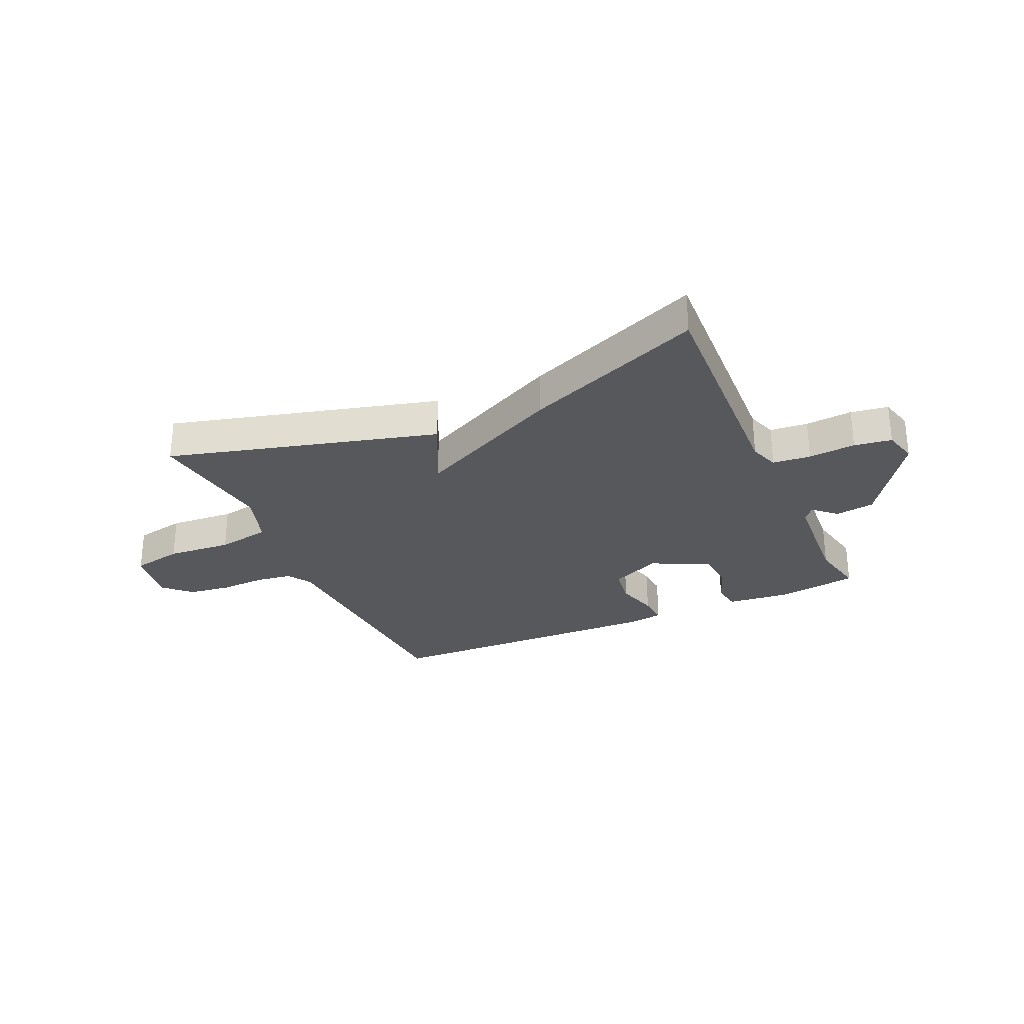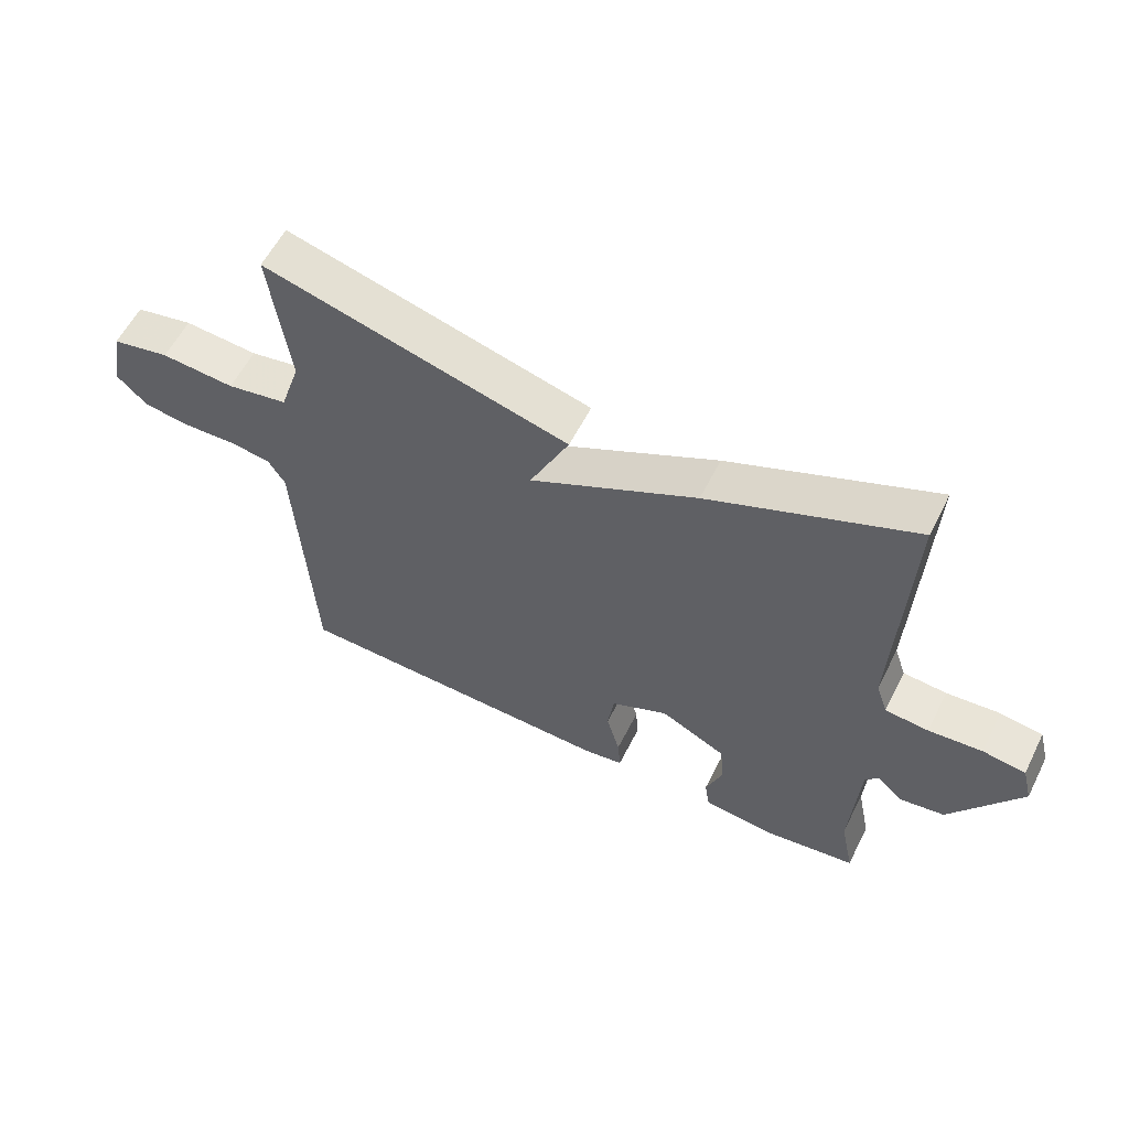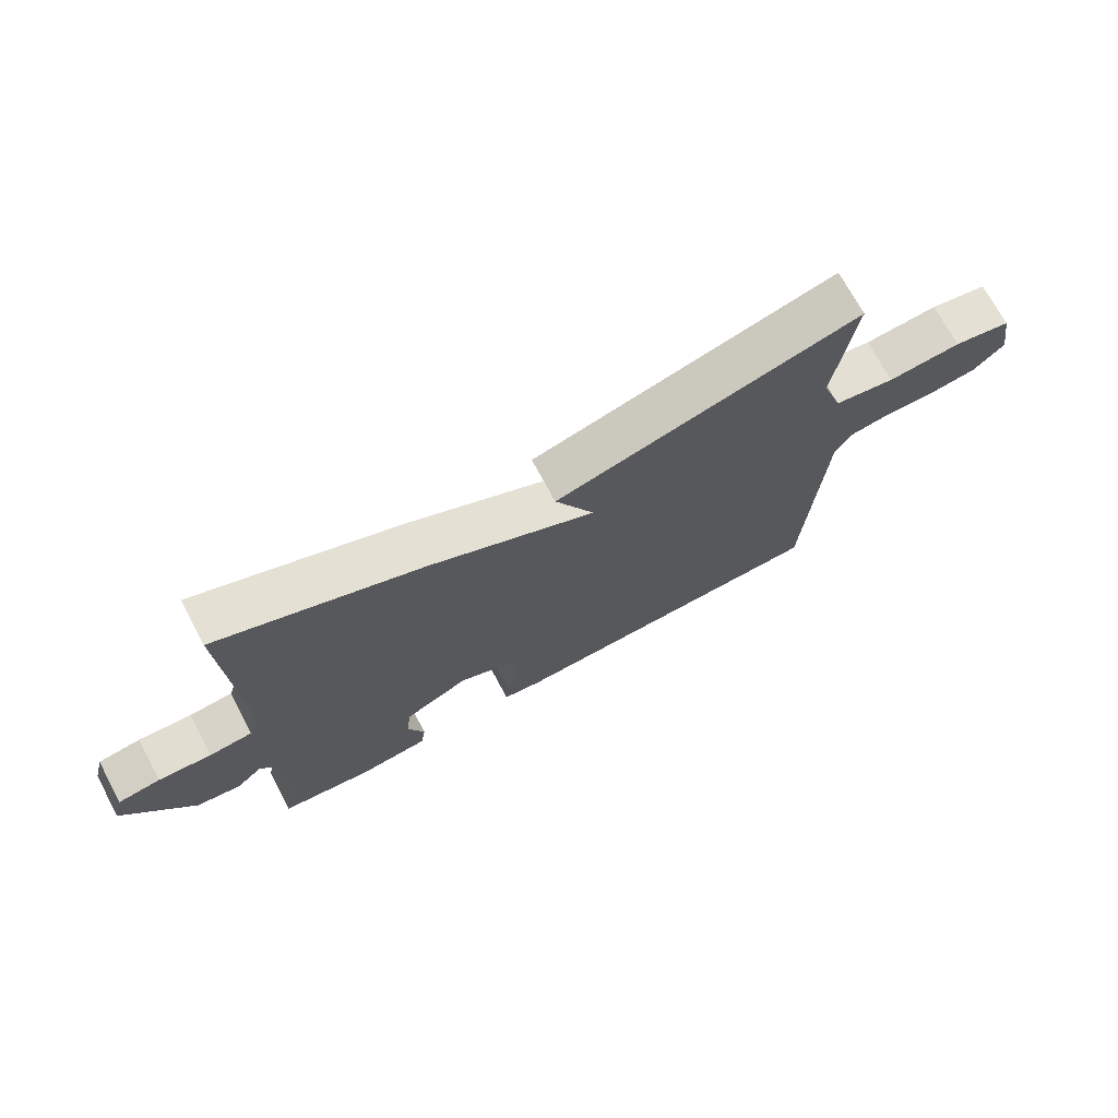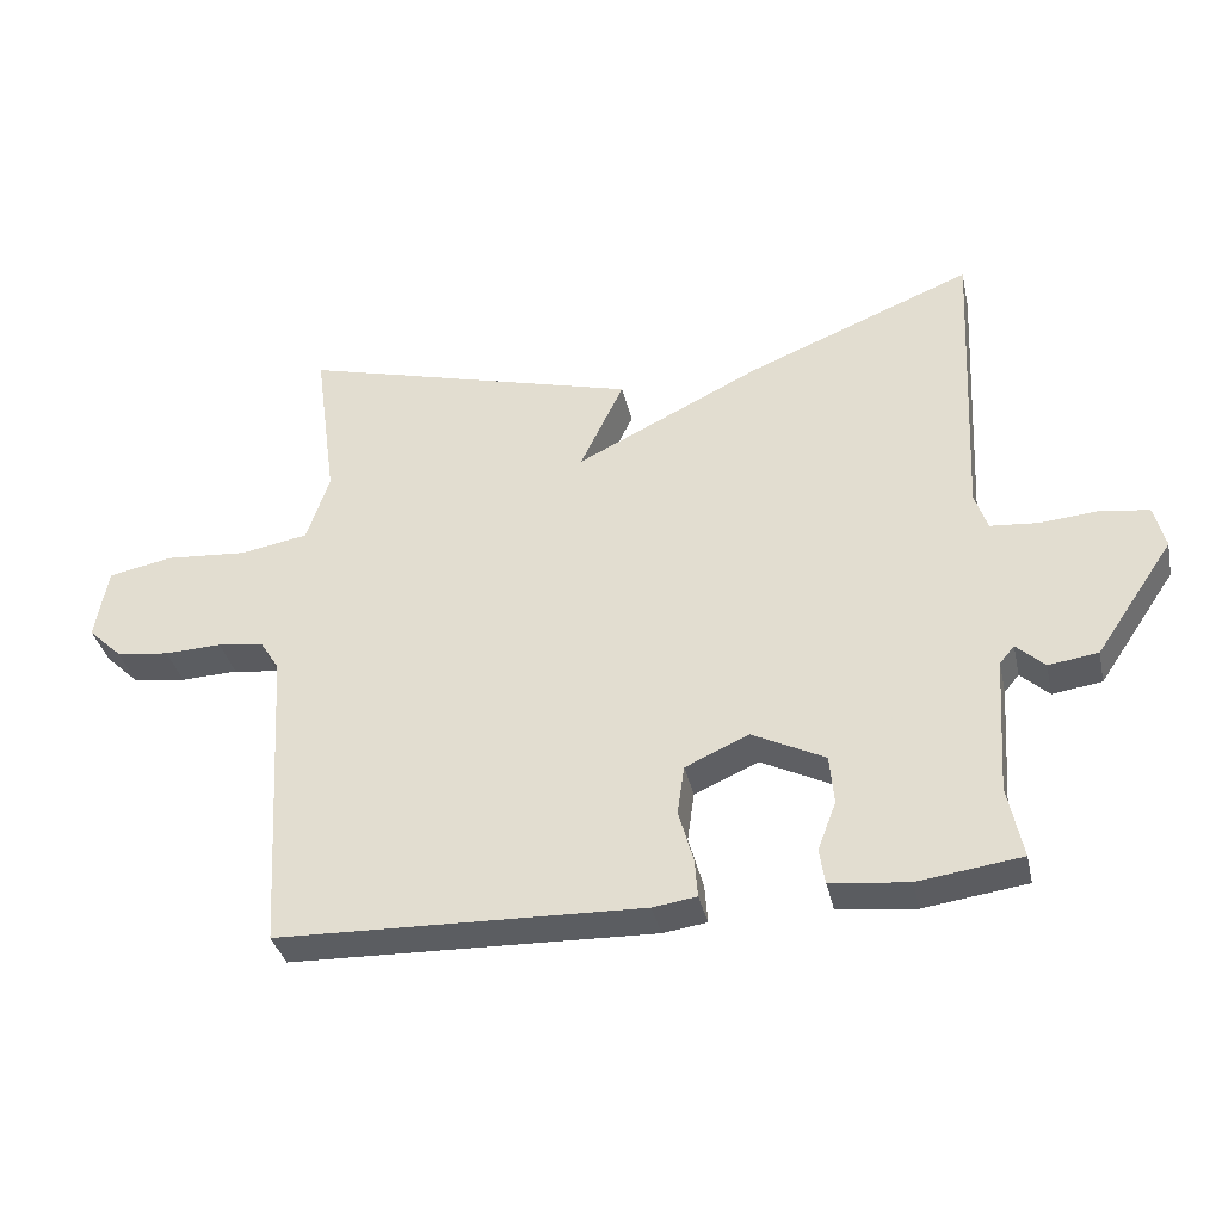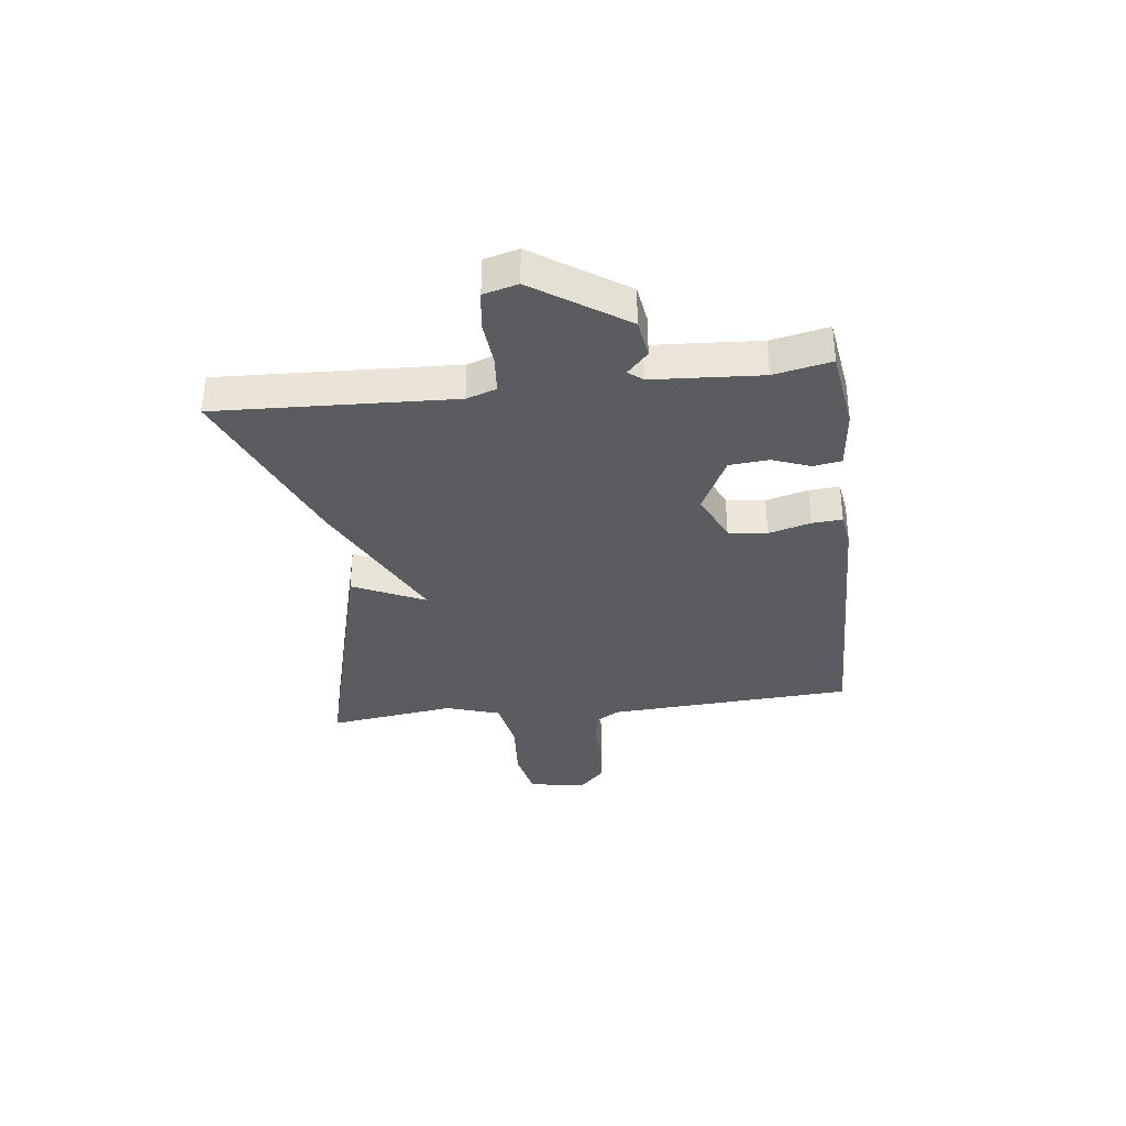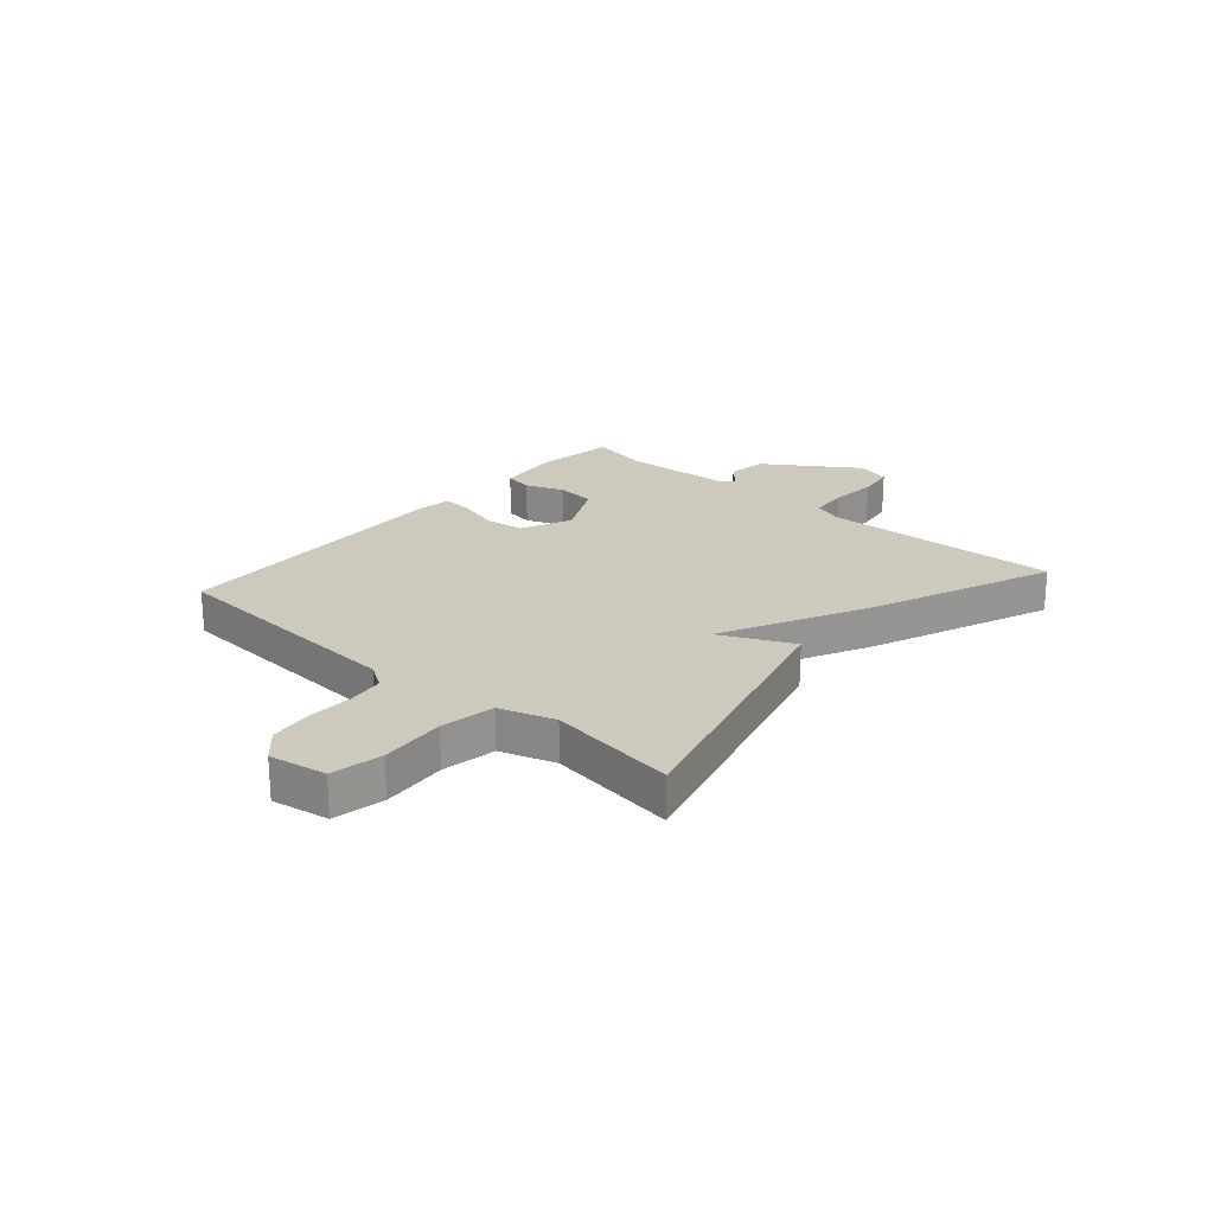
<metadata>
{"format":"obj","ext":"obj","renderer":"f3d","projection":"perspective","resolution":1024,"background":"white","views":[{"elev":-28.4,"azim":24.2,"up":"+Y"},{"elev":57.9,"azim":26.6,"up":"+Z"},{"elev":71.6,"azim":151.8,"up":"+Z"},{"elev":-35.9,"azim":12.4,"up":"+Z"},{"elev":-34.3,"azim":97.1,"up":"+Y"},{"elev":22.7,"azim":-48.6,"up":"+Y"}]}
</metadata>
<code>
v 0.5 0.07 0.5
v 0.48 0.07 0.079
v 0.498 0.07 0.026
v 0.566 0.07 0.02
v 0.65 0.07 0.027
v 0.717 0.07 0.017
v 0.733 0.07 -0.044
v 0.623 0.07 -0.206
v 0.553 0.07 -0.216
v 0.513 0.07 -0.179
v 0.492 0.07 -0.204
v 0.479 0.07 -0.398
v 0.5 0.07 -0.5
v 0.354 0.07 -0.52
v 0.244 0.07 -0.508
v 0.236 0.07 -0.458
v 0.262 0.07 -0.39
v 0.256 0.07 -0.32
v 0.153 0.07 -0.269
v 0.063 0.07 -0.309
v 0.053 0.07 -0.378
v 0.074 0.07 -0.453
v 0.078 0.07 -0.507
v 0.016 0.07 -0.516
v -0.5 0.07 -0.5
v -0.526 0.07 -0.058
v -0.553 0.07 -0.015
v -0.618 0.07 -0.006
v -0.699 0.07 -0.009
v -0.774 0.07 0.001
v -0.822 0.07 0.047
v -0.804 0.07 0.149
v -0.713 0.07 0.167
v -0.597 0.07 0.158
v -0.501 0.07 0.175
v -0.469 0.07 0.272
v -0.5 0.07 0.5
v -0.02 0.07 0.371
v -0.082 0.07 0.242
v 0.18 0.07 0.371
v 0.5 0 0.5
v 0.48 0 0.079
v 0.498 0 0.026
v 0.566 0 0.02
v 0.65 0 0.027
v 0.717 0 0.017
v 0.733 0 -0.044
v 0.623 0 -0.206
v 0.553 0 -0.216
v 0.513 0 -0.179
v 0.492 0 -0.204
v 0.479 0 -0.398
v 0.5 0 -0.5
v 0.354 0 -0.52
v 0.244 0 -0.508
v 0.236 0 -0.458
v 0.262 0 -0.39
v 0.256 0 -0.32
v 0.153 0 -0.269
v 0.063 0 -0.309
v 0.053 0 -0.378
v 0.074 0 -0.453
v 0.078 0 -0.507
v 0.016 0 -0.516
v -0.5 0 -0.5
v -0.526 0 -0.058
v -0.553 0 -0.015
v -0.618 0 -0.006
v -0.699 0 -0.009
v -0.774 0 0.001
v -0.822 0 0.047
v -0.804 0 0.149
v -0.713 0 0.167
v -0.597 0 0.158
v -0.501 0 0.175
v -0.469 0 0.272
v -0.5 0 0.5
v -0.02 0 0.371
v -0.082 0 0.242
v 0.18 0 0.371
f 39 40 1 2
f 36 37 38 39
f 39 2 3
f 36 39 3
f 35 36 3
f 34 35 3
f 32 33 34
f 31 32 34
f 30 31 34
f 29 30 34
f 28 29 34
f 27 28 34 3
f 26 27 3 4
f 24 25 26
f 23 24 26
f 22 23 26
f 21 22 26
f 20 21 26
f 19 20 26 4
f 5 6 7
f 4 5 7
f 19 4 7
f 18 19 7
f 15 16 17
f 14 15 17
f 13 14 17
f 12 13 17
f 11 12 17 18
f 10 11 18
f 7 8 9 10
f 7 10 18
f 42 41 80 79
f 79 78 77 76
f 43 42 79
f 43 79 76
f 43 76 75
f 43 75 74
f 74 73 72
f 74 72 71
f 74 71 70
f 74 70 69
f 74 69 68
f 43 74 68 67
f 44 43 67 66
f 66 65 64
f 66 64 63
f 66 63 62
f 66 62 61
f 66 61 60
f 44 66 60 59
f 47 46 45
f 47 45 44
f 47 44 59
f 47 59 58
f 57 56 55
f 57 55 54
f 57 54 53
f 57 53 52
f 58 57 52 51
f 58 51 50
f 50 49 48 47
f 58 50 47
f 1 41 42 2
f 2 42 43 3
f 3 43 44 4
f 4 44 45 5
f 5 45 46 6
f 6 46 47 7
f 7 47 48 8
f 8 48 49 9
f 9 49 50 10
f 10 50 51 11
f 11 51 52 12
f 12 52 53 13
f 13 53 54 14
f 14 54 55 15
f 15 55 56 16
f 16 56 57 17
f 17 57 58 18
f 18 58 59 19
f 19 59 60 20
f 20 60 61 21
f 21 61 62 22
f 22 62 63 23
f 23 63 64 24
f 24 64 65 25
f 25 65 66 26
f 26 66 67 27
f 27 67 68 28
f 28 68 69 29
f 29 69 70 30
f 30 70 71 31
f 31 71 72 32
f 32 72 73 33
f 33 73 74 34
f 34 74 75 35
f 35 75 76 36
f 36 76 77 37
f 37 77 78 38
f 38 78 79 39
f 39 79 80 40
f 40 80 41 1

</code>
